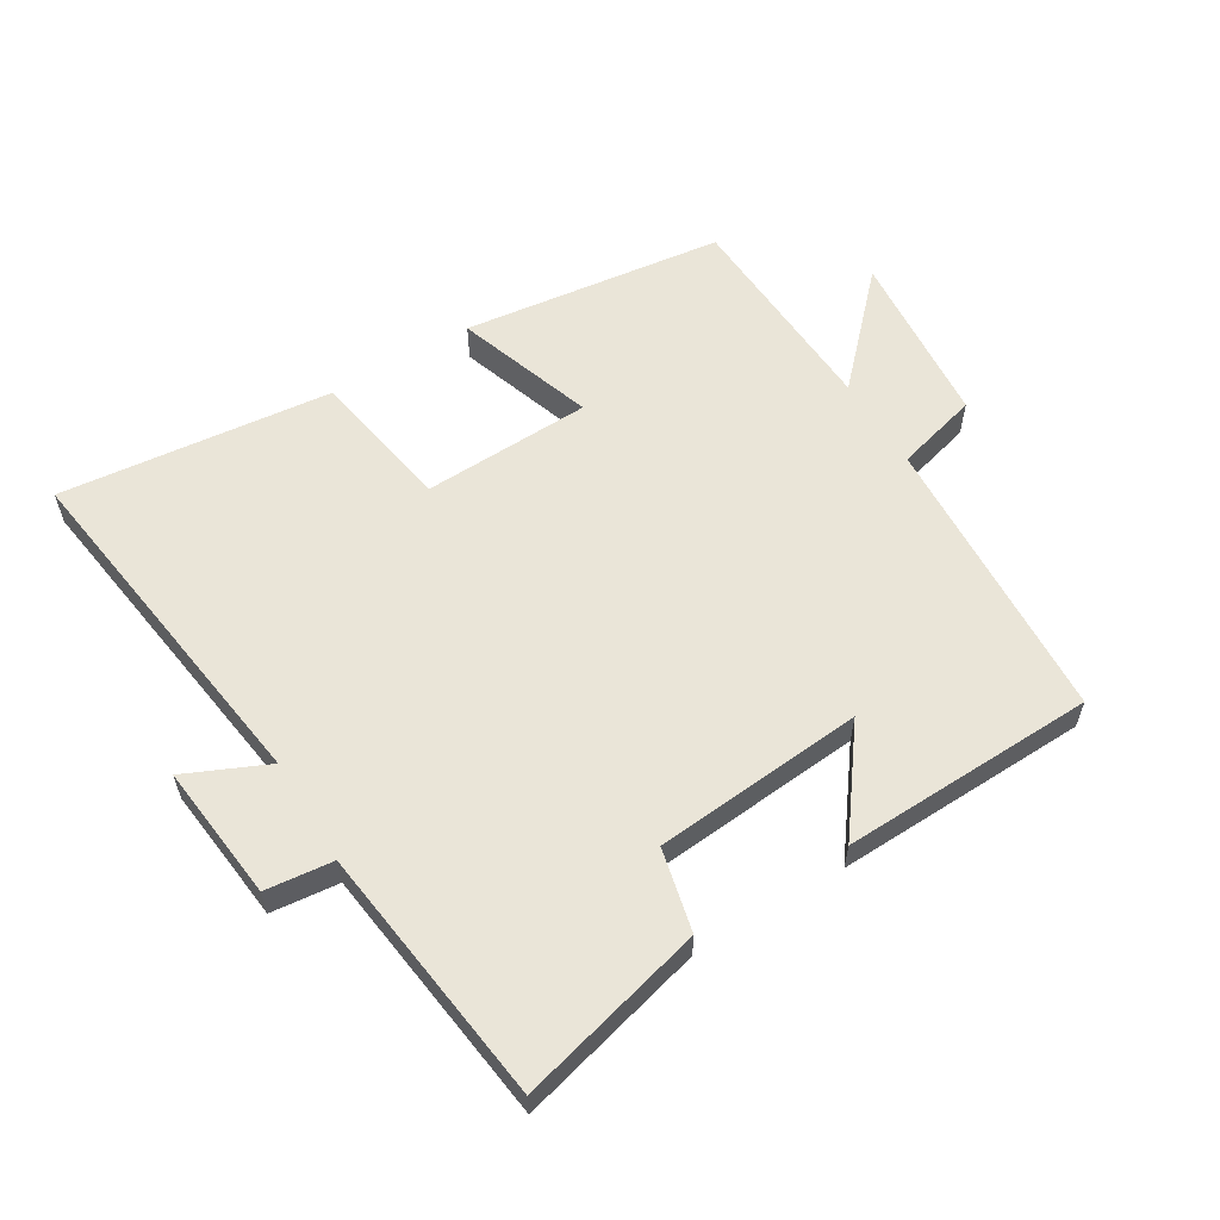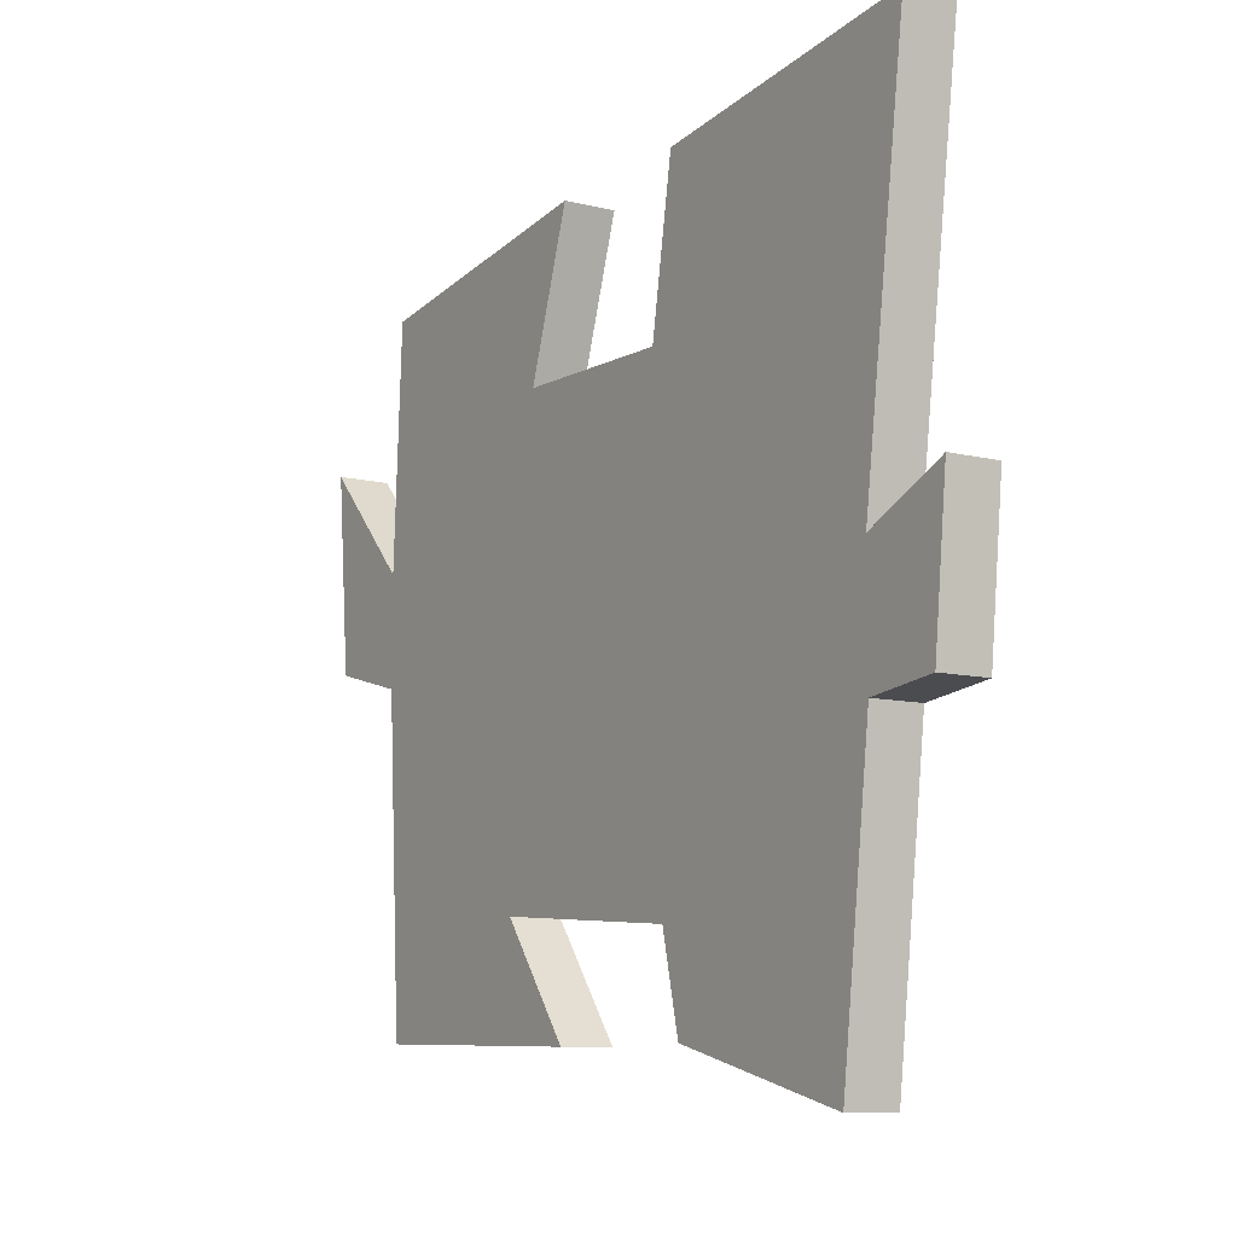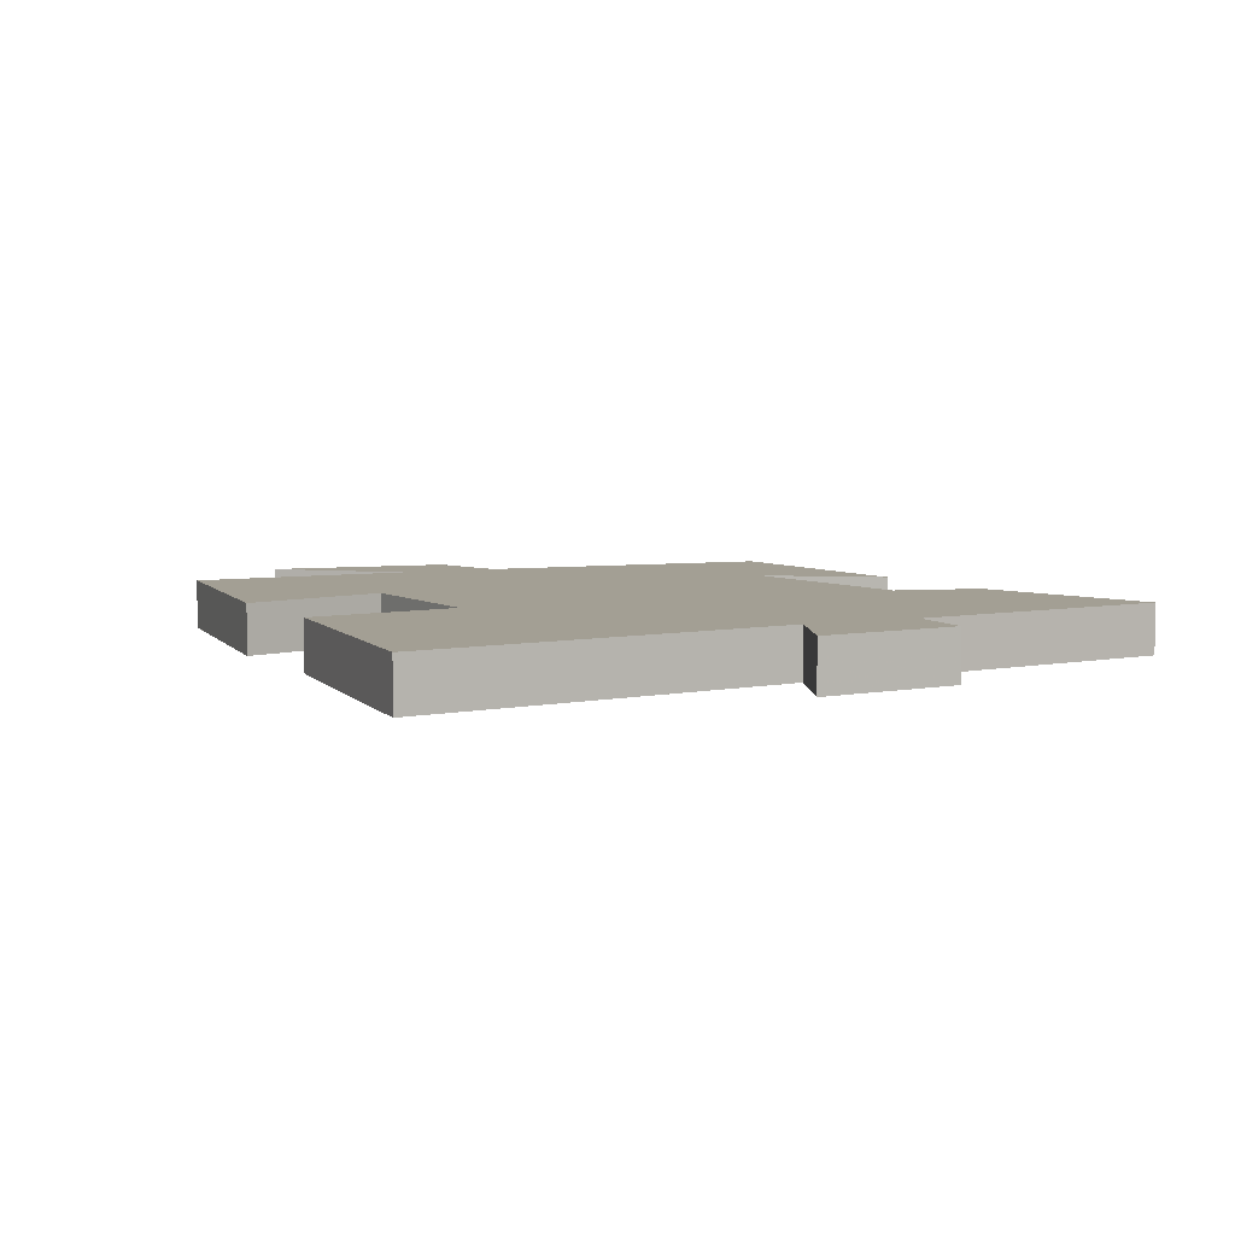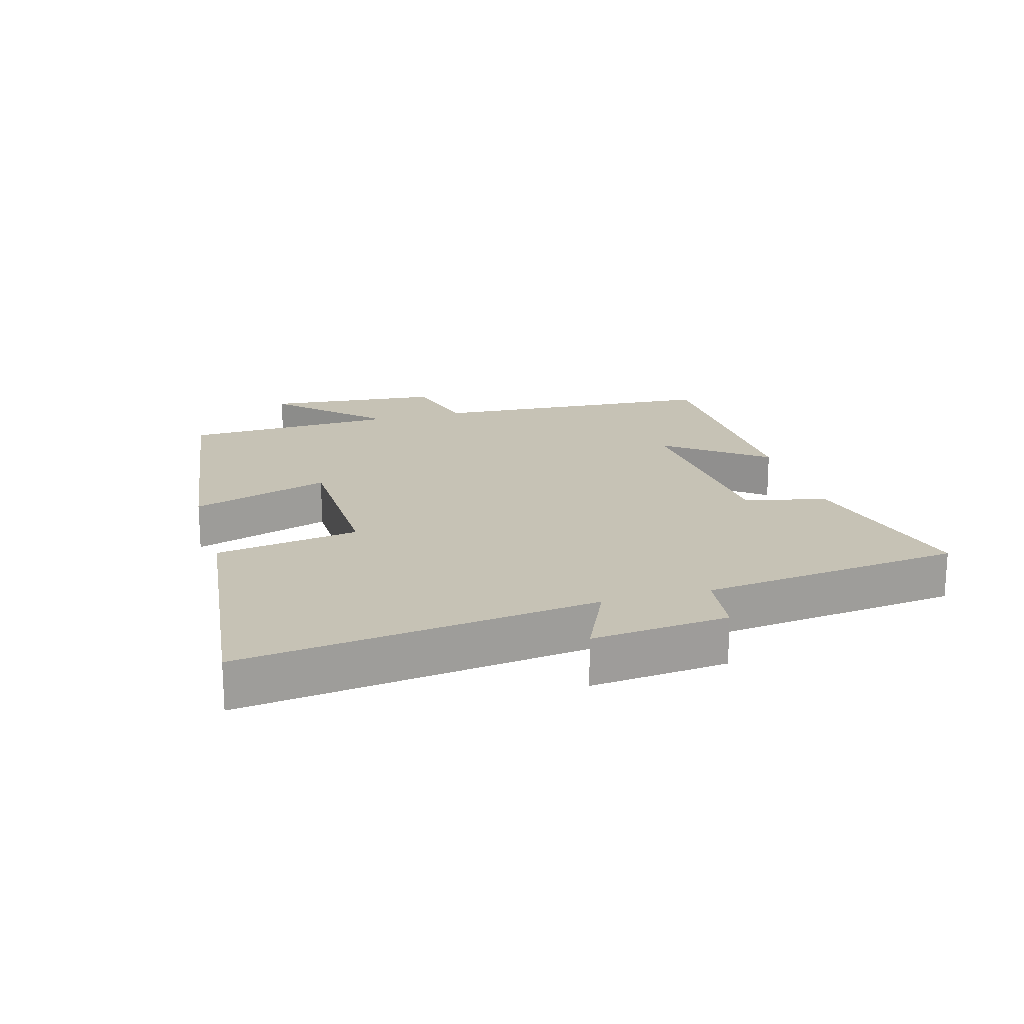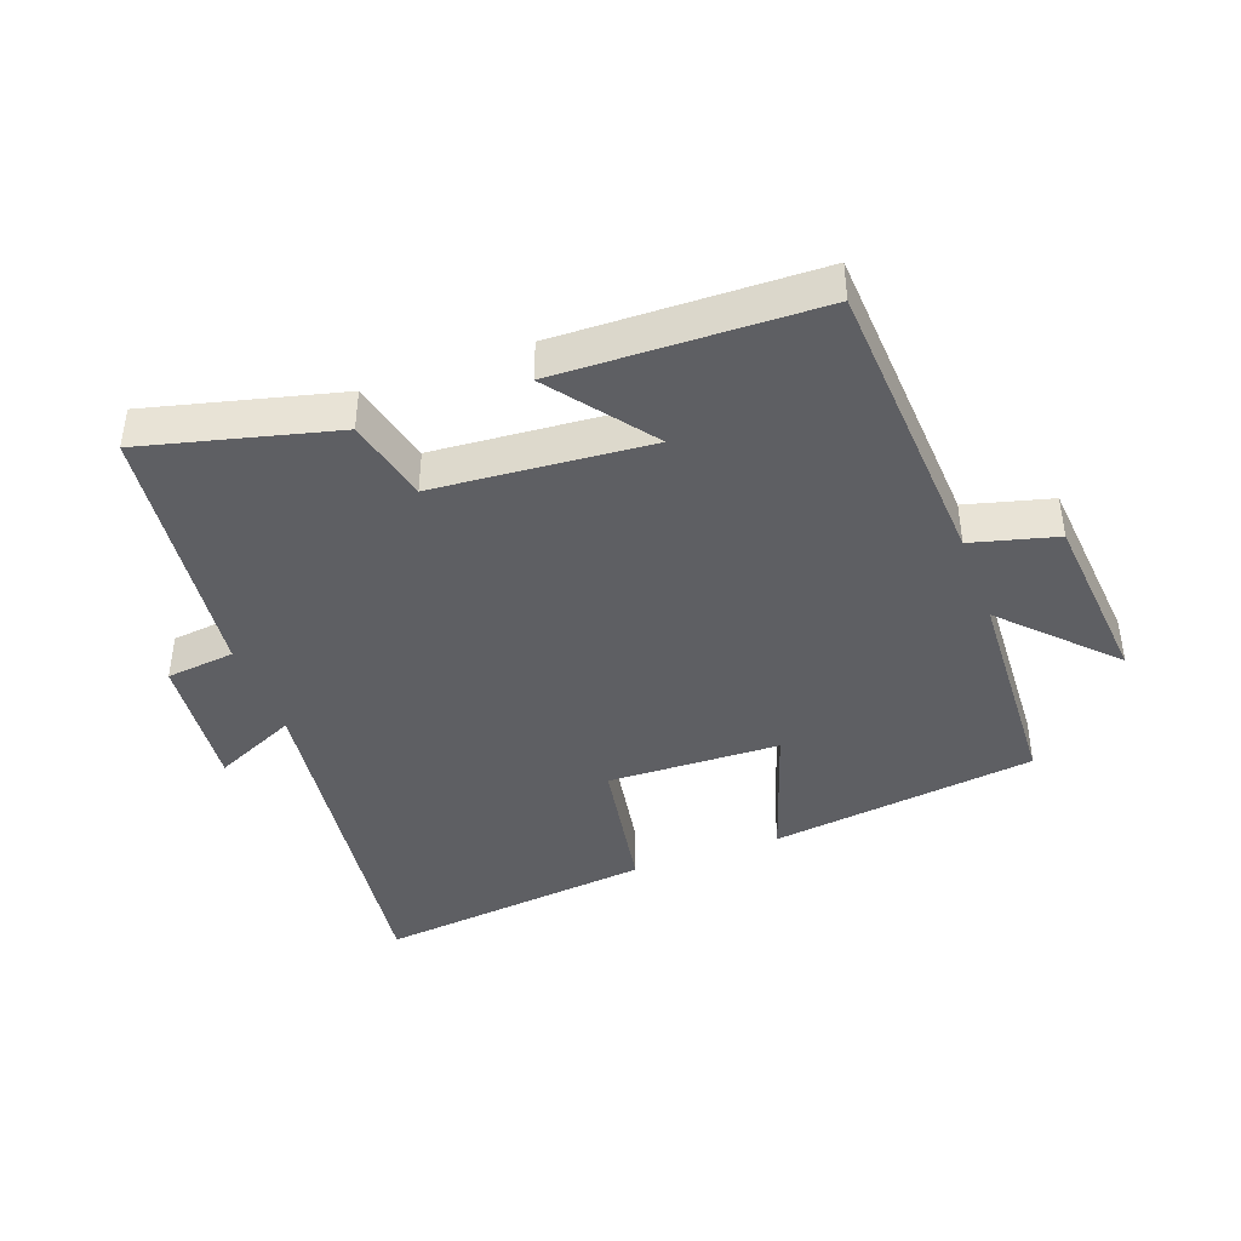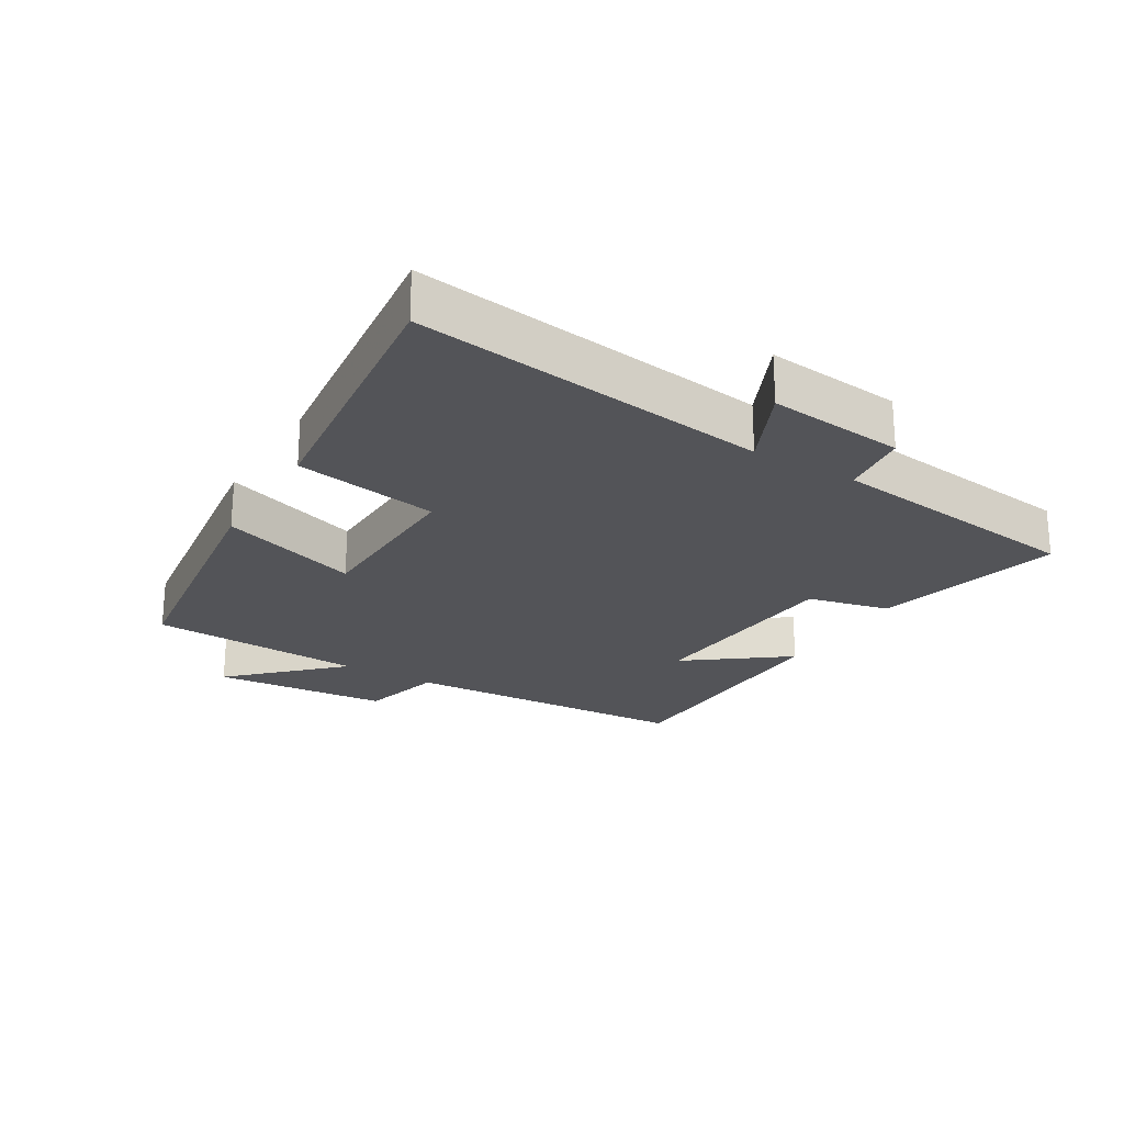
<metadata>
{"format":"obj","ext":"obj","renderer":"f3d","projection":"perspective","resolution":1024,"background":"white","views":[{"elev":58.9,"azim":148.5,"up":"+Y"},{"elev":-9.7,"azim":57.4,"up":"+Z"},{"elev":5.3,"azim":63.4,"up":"+Y"},{"elev":18.9,"azim":74.5,"up":"+Y"},{"elev":-41.6,"azim":-159.8,"up":"+Y"},{"elev":-23.6,"azim":59.1,"up":"+Y"}]}
</metadata>
<code>
v -0.474 0.07 -0.49
v -0.5 0.07 -0.038
v -0.629 0.07 -0.004
v -0.653 0.07 0.27
v -0.5 0.07 0.112
v -0.483 0.07 0.446
v -0.077 0.07 0.5
v -0.149 0.07 0.285
v 0.113 0.07 0.277
v 0.151 0.07 0.5
v 0.574 0.07 0.548
v 0.5 0.07 -0.003
v 0.627 0.07 0.055
v 0.605 0.07 -0.157
v 0.5 0.07 -0.169
v 0.45 0.07 -0.573
v 0.16 0.07 -0.5
v 0.13 0.07 -0.372
v -0.196 0.07 -0.346
v -0.08 0.07 -0.5
v -0.474 0 -0.49
v -0.5 0 -0.038
v -0.629 0 -0.004
v -0.653 0 0.27
v -0.5 0 0.112
v -0.483 0 0.446
v -0.077 0 0.5
v -0.149 0 0.285
v 0.113 0 0.277
v 0.151 0 0.5
v 0.574 0 0.548
v 0.5 0 -0.003
v 0.627 0 0.055
v 0.605 0 -0.157
v 0.5 0 -0.169
v 0.45 0 -0.573
v 0.16 0 -0.5
v 0.13 0 -0.372
v -0.196 0 -0.346
v -0.08 0 -0.5
f 19 20 1 2
f 18 19 2
f 15 16 17 18
f 15 18 2
f 12 13 14 15
f 12 15 2 3
f 9 10 11 12
f 8 9 12 3
f 5 6 7 8
f 5 8 3
f 3 4 5
f 22 21 40 39
f 22 39 38
f 38 37 36 35
f 22 38 35
f 35 34 33 32
f 23 22 35 32
f 32 31 30 29
f 23 32 29 28
f 28 27 26 25
f 23 28 25
f 25 24 23
f 1 21 22 2
f 2 22 23 3
f 3 23 24 4
f 4 24 25 5
f 5 25 26 6
f 6 26 27 7
f 7 27 28 8
f 8 28 29 9
f 9 29 30 10
f 10 30 31 11
f 11 31 32 12
f 12 32 33 13
f 13 33 34 14
f 14 34 35 15
f 15 35 36 16
f 16 36 37 17
f 17 37 38 18
f 18 38 39 19
f 19 39 40 20
f 20 40 21 1

</code>
